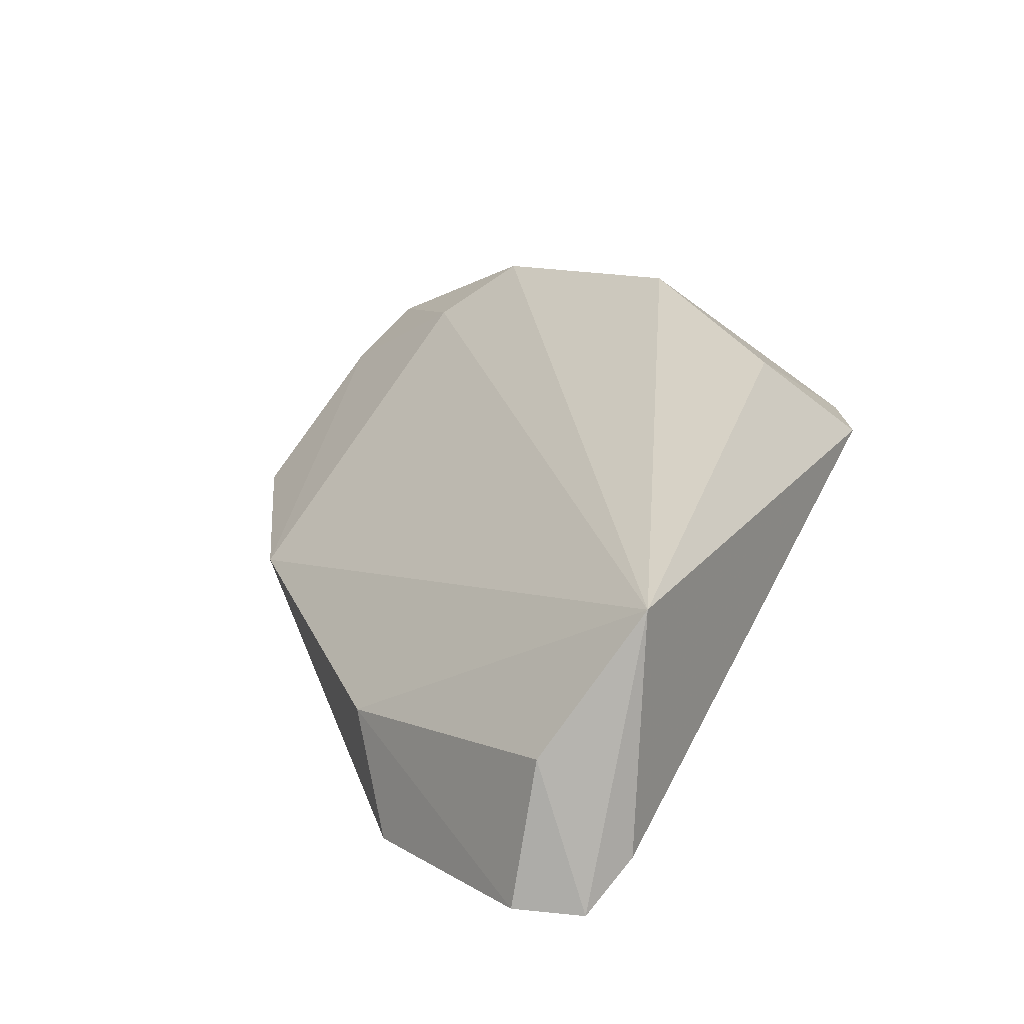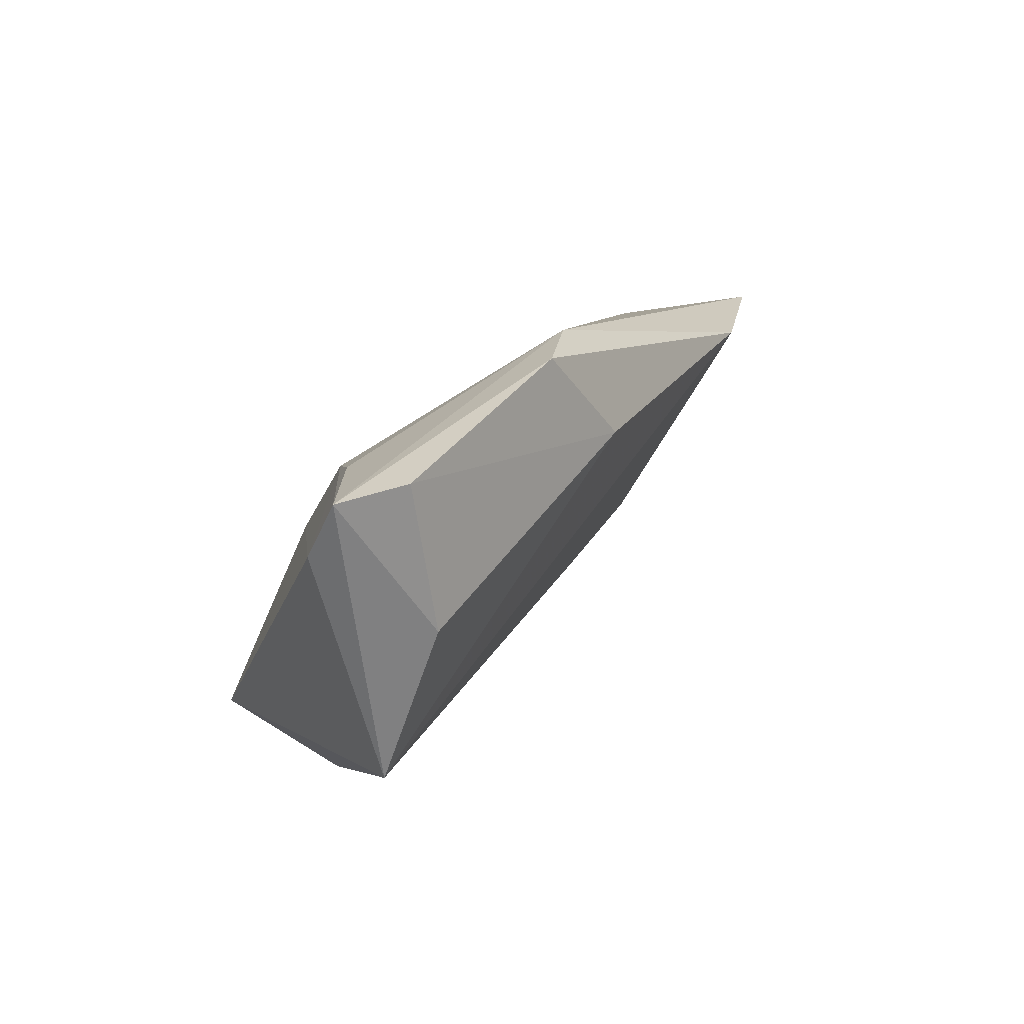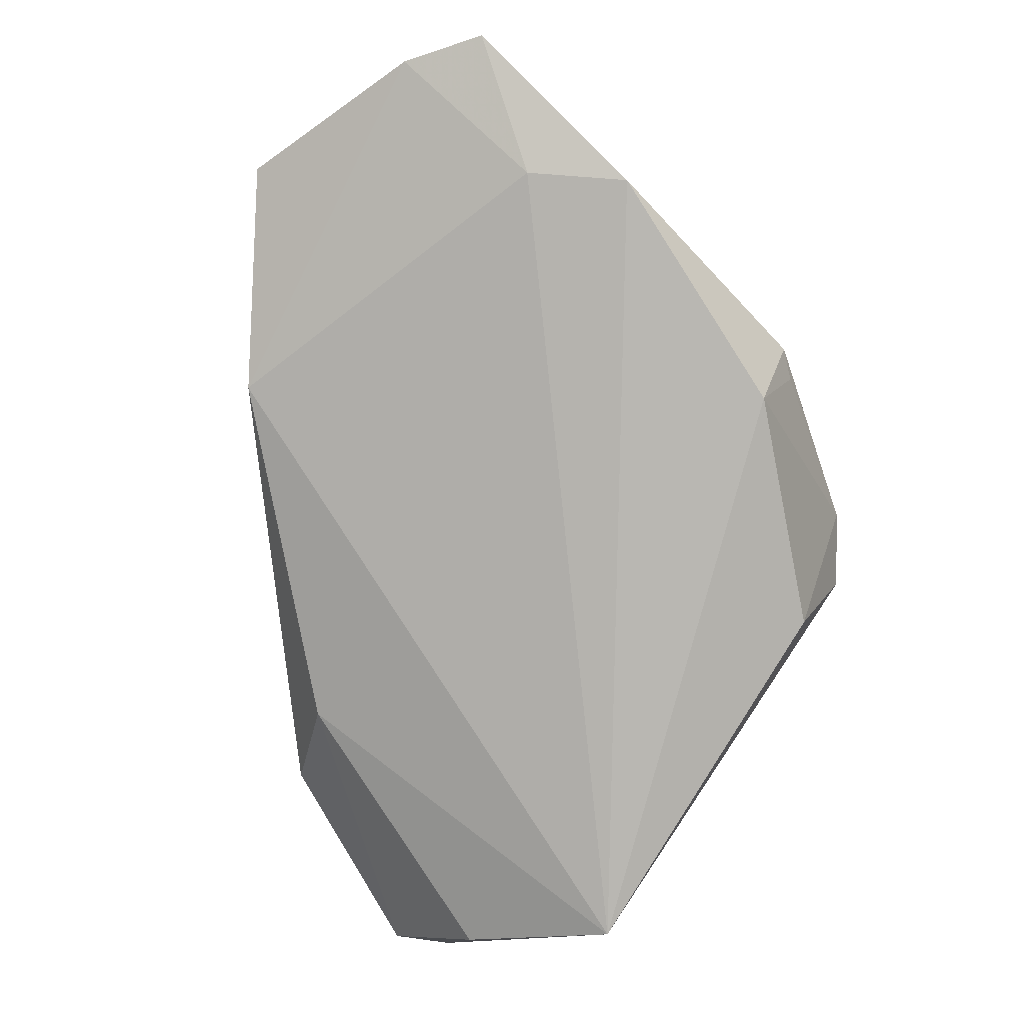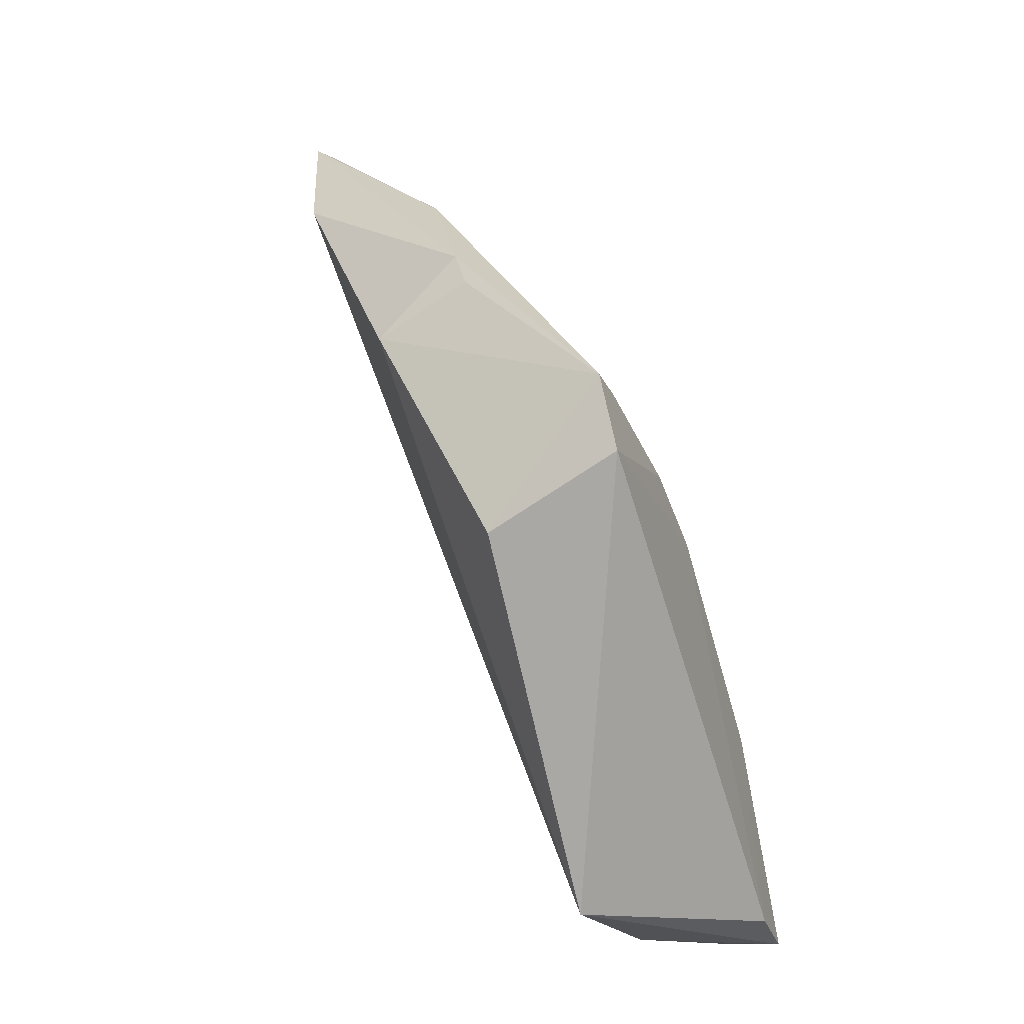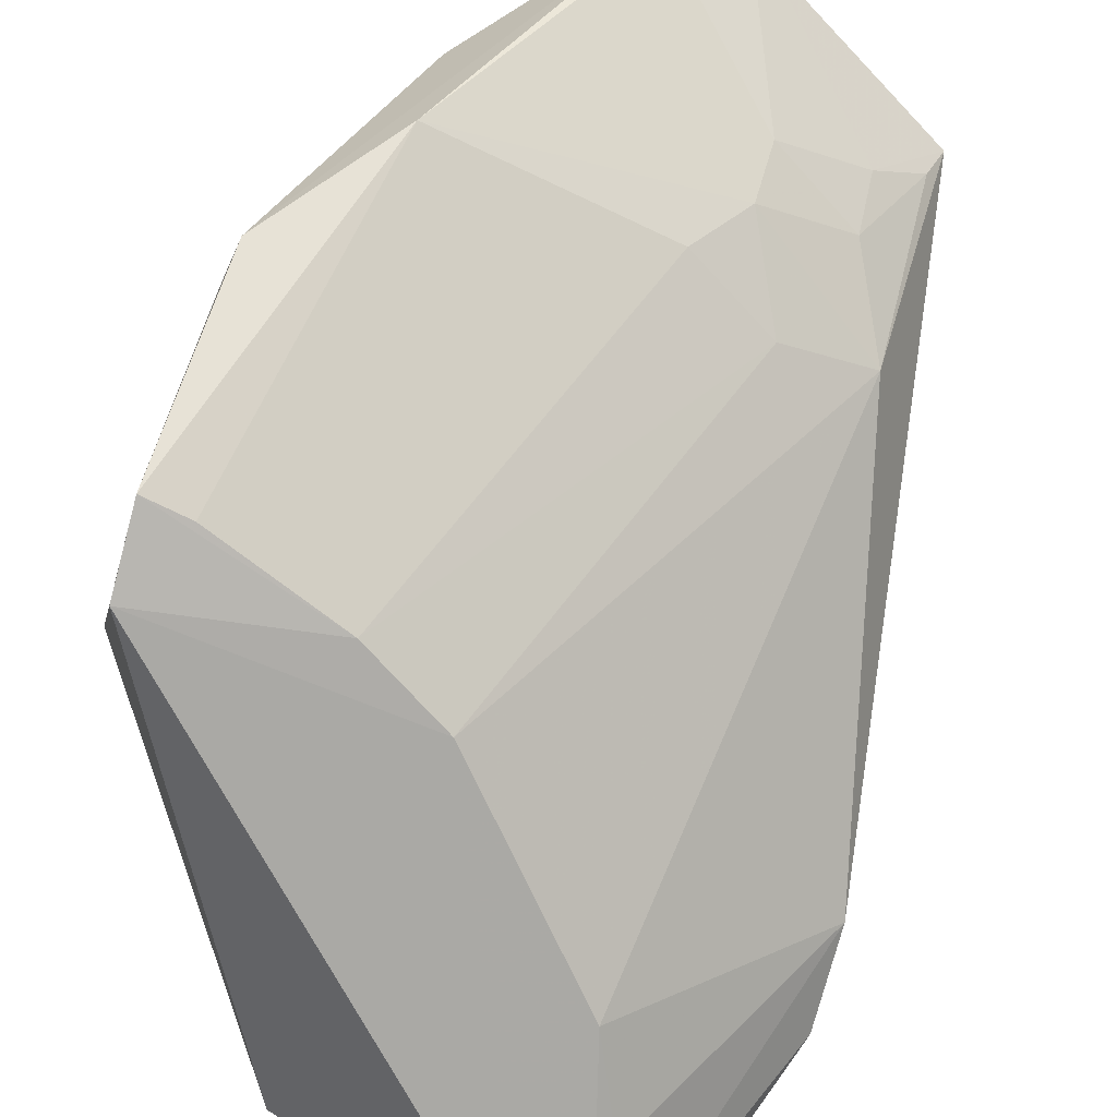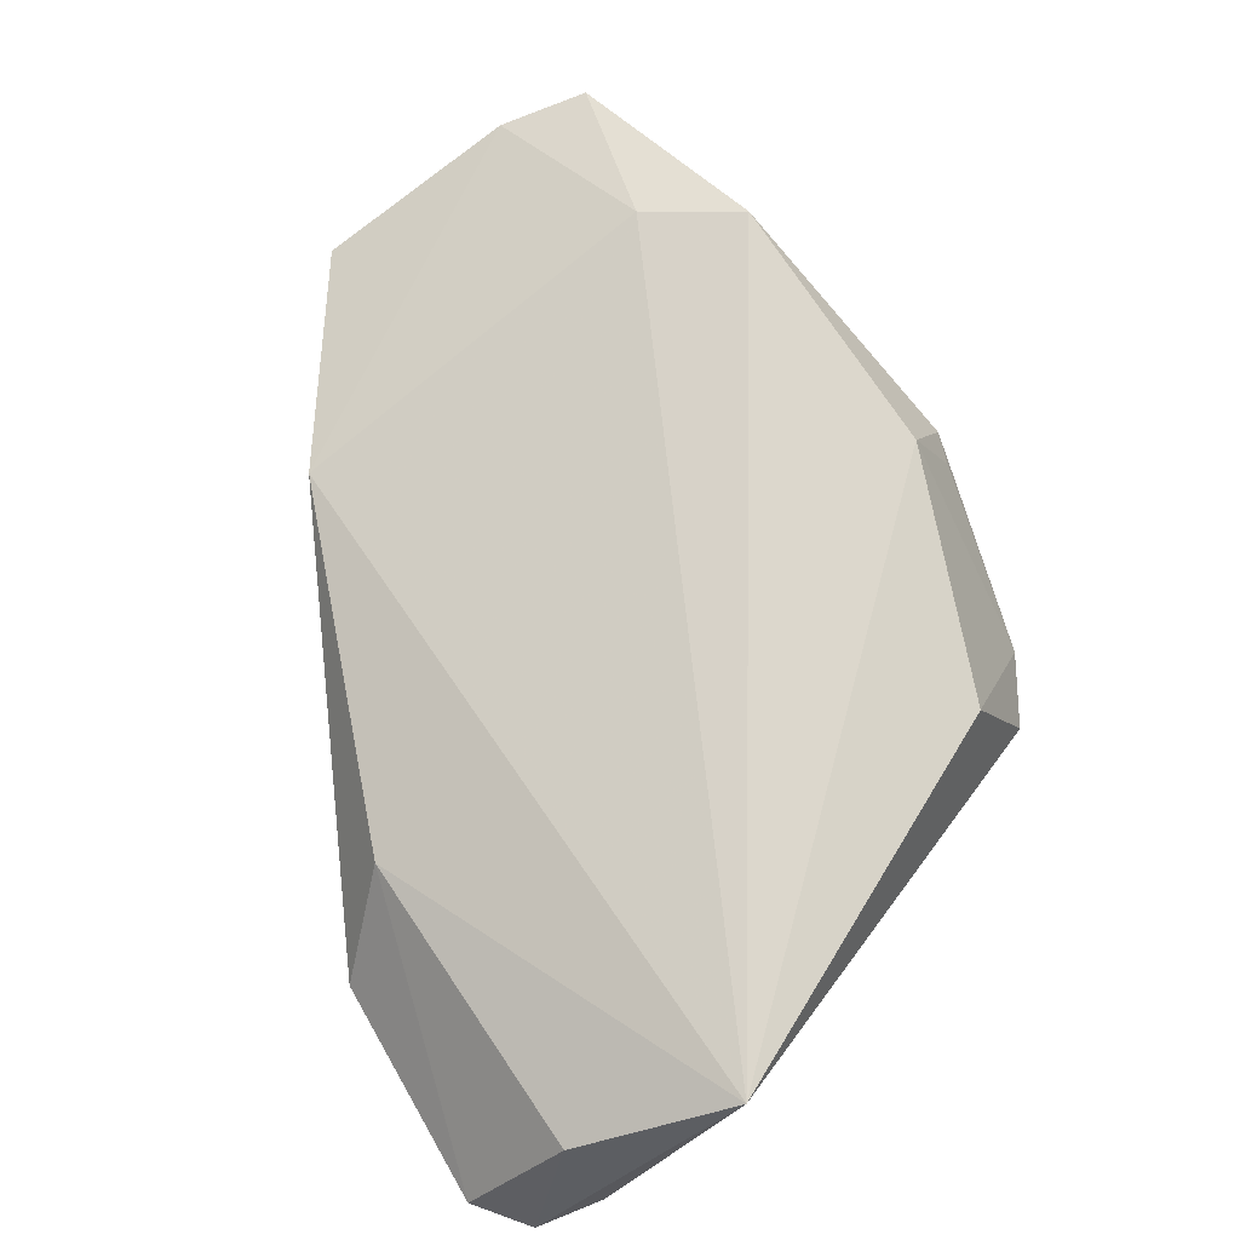
<metadata>
{"format":"obj","ext":"obj","renderer":"f3d","projection":"perspective","resolution":1024,"background":"white","views":[{"elev":-79.9,"azim":53.4,"up":"+Y"},{"elev":-61.3,"azim":-109.0,"up":"+Y"},{"elev":-12.9,"azim":25.7,"up":"+Y"},{"elev":-19.1,"azim":112.9,"up":"+Y"},{"elev":-72.0,"azim":159.7,"up":"+Z"},{"elev":-38.1,"azim":25.9,"up":"+Y"}]}
</metadata>
<code>
v -0.09848 0.03788 -0.1432
v -0.02337 0.165 -0.1857
v -0.02217 0.2152 -0.1048
v -0.1246 0.33 -0.03427
v -0.2171 0.1273 -0.1267
v -0.05216 0.2753 -0.1106
v -0.08556 0.2884 -0.05046
v -0.02273 0.1439 -0.1432
v -0.1835 0.03656 -0.1846
v -0.1956 0.2269 -0.05161
v -0.02312 0.2402 -0.1313
v -0.1802 0.2521 -0.08642
v -0.0537 0.2841 -0.06163
v -0.02093 0.1899 -0.1811
v -0.1621 0.04167 -0.1862
v -0.1536 0.03658 -0.1441
v -0.1361 0.2799 -0.08503
v -0.1834 0.3011 -0.03457
v -0.1602 0.1048 -0.1806
v -0.09713 0.336 -0.03867
v -0.02237 0.2301 -0.1351
v -0.1956 0.03891 -0.166
v -0.1939 0.1165 -0.1012
v -0.1048 0.1602 -0.1806
v -0.165 0.2792 -0.07135
v -0.175 0.07696 -0.1809
v -0.1366 0.2941 -0.07141
v -0.2192 0.09825 -0.1317
v -0.1515 0.2527 -0.09994
v -0.07696 0.175 -0.1809
v -0.1798 0.2954 -0.04429
v -0.1221 0.3236 -0.04416
v -0.09527 0.3293 -0.04839
v -0.03504 0.1882 -0.1806
v -0.123 0.2672 -0.1003
v -0.1644 0.2933 -0.05696
f 8 1 2
f 8 3 1
f 10 7 4
f 10 1 7
f 13 7 1
f 13 1 3
f 13 3 11
f 14 8 2
f 14 3 8
f 14 6 11
f 15 2 1
f 15 1 9
f 16 9 1
f 18 10 4
f 18 12 5
f 18 5 10
f 19 5 12
f 19 15 9
f 20 13 11
f 20 11 6
f 20 4 7
f 20 7 13
f 21 14 11
f 21 11 3
f 21 3 14
f 22 9 16
f 23 16 1
f 23 1 10
f 23 22 16
f 24 19 12
f 24 2 15
f 24 15 19
f 25 17 12
f 26 19 9
f 26 9 5
f 26 5 19
f 27 17 25
f 28 5 9
f 28 9 22
f 28 22 23
f 28 23 10
f 28 10 5
f 29 24 12
f 29 12 17
f 30 14 2
f 30 2 24
f 30 24 29
f 31 25 12
f 31 12 18
f 32 4 20
f 33 20 6
f 33 6 17
f 33 17 27
f 33 32 20
f 33 27 32
f 34 30 6
f 34 6 14
f 34 14 30
f 35 17 6
f 35 6 30
f 35 30 29
f 35 29 17
f 36 27 25
f 36 25 31
f 36 32 27
f 36 4 32
f 36 31 18
f 36 18 4

</code>
